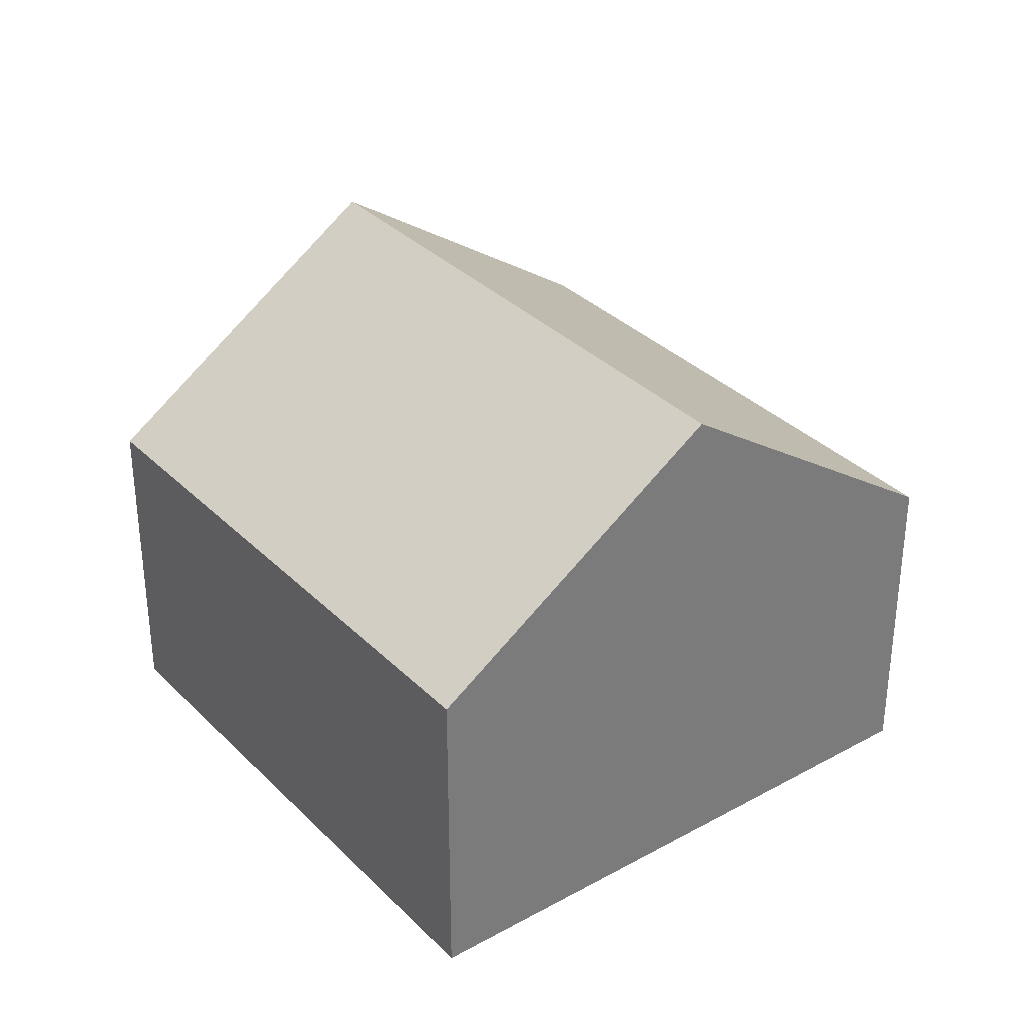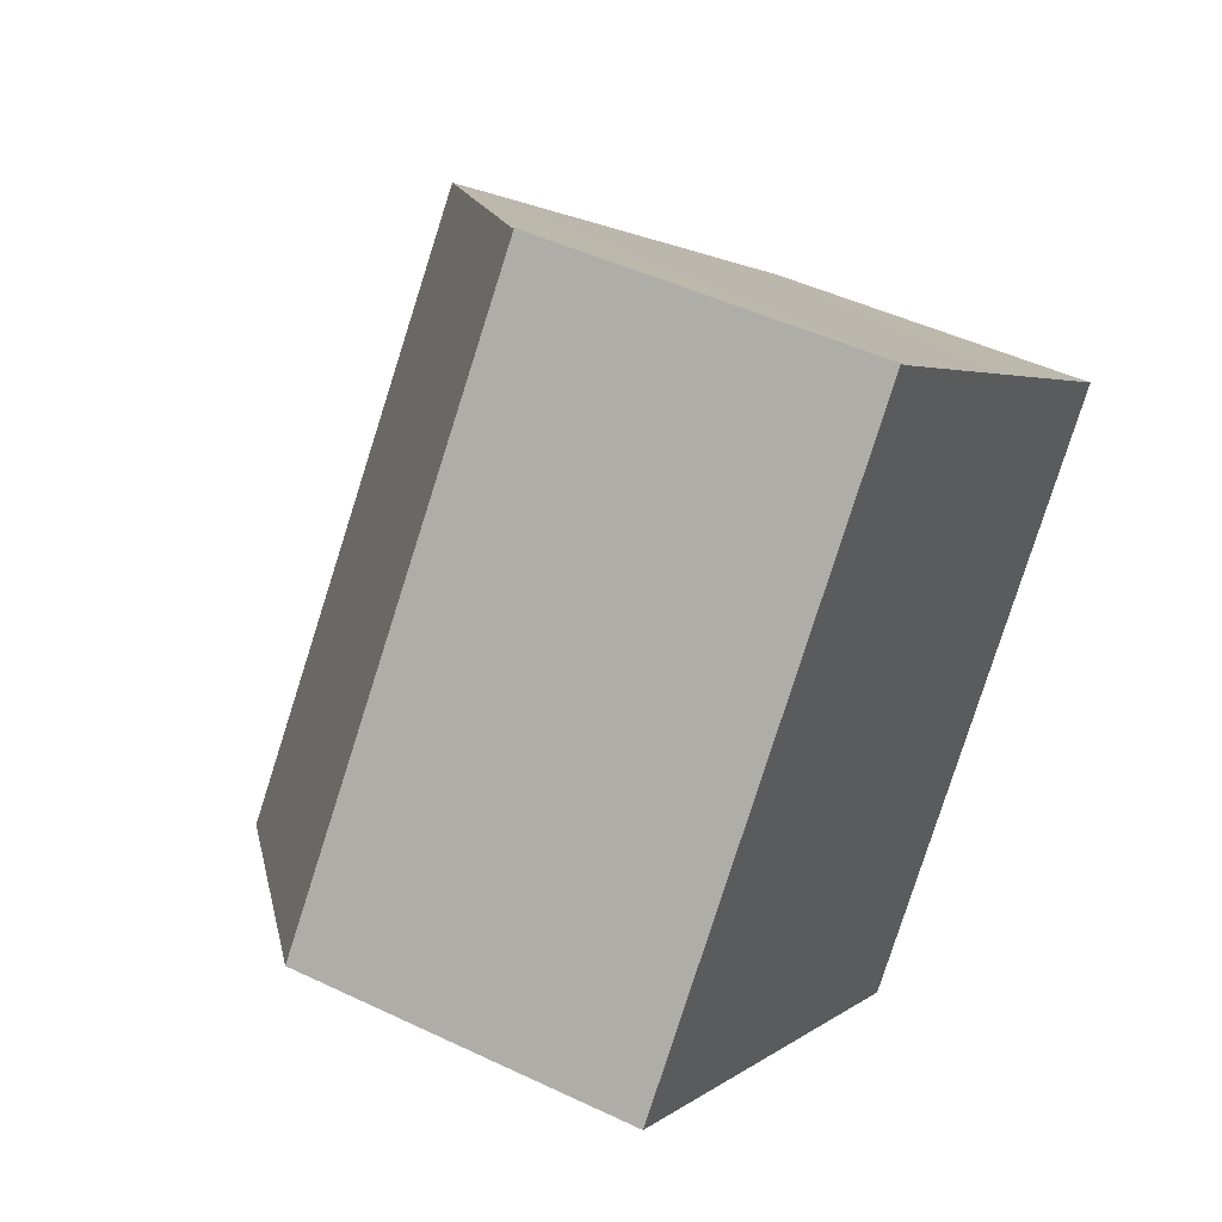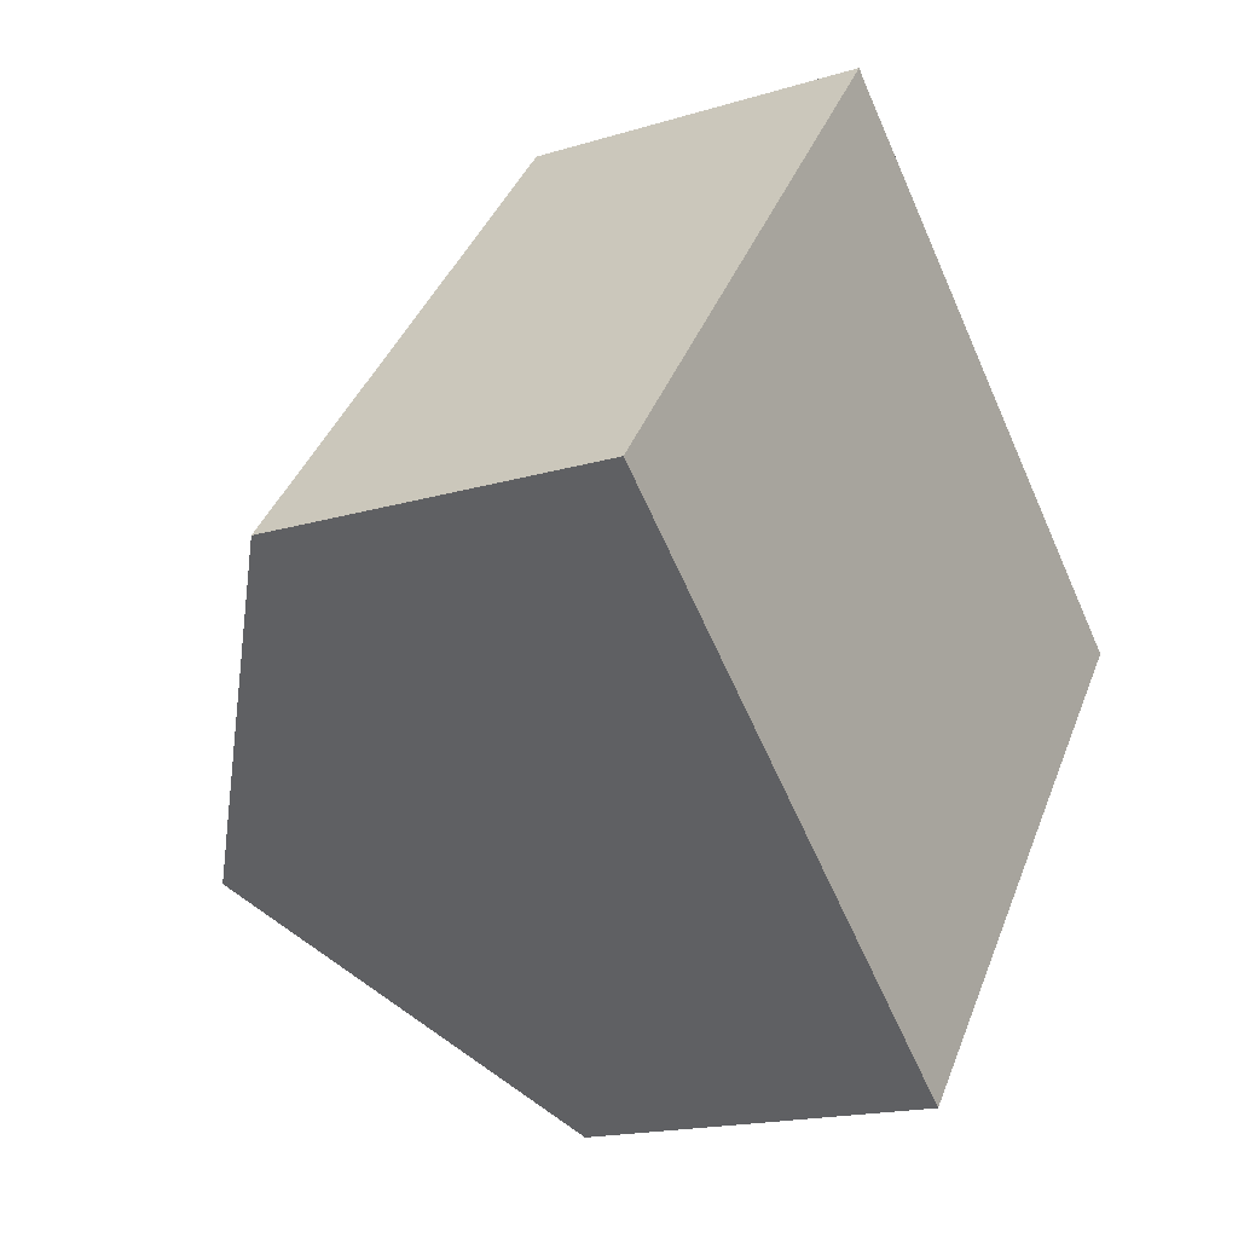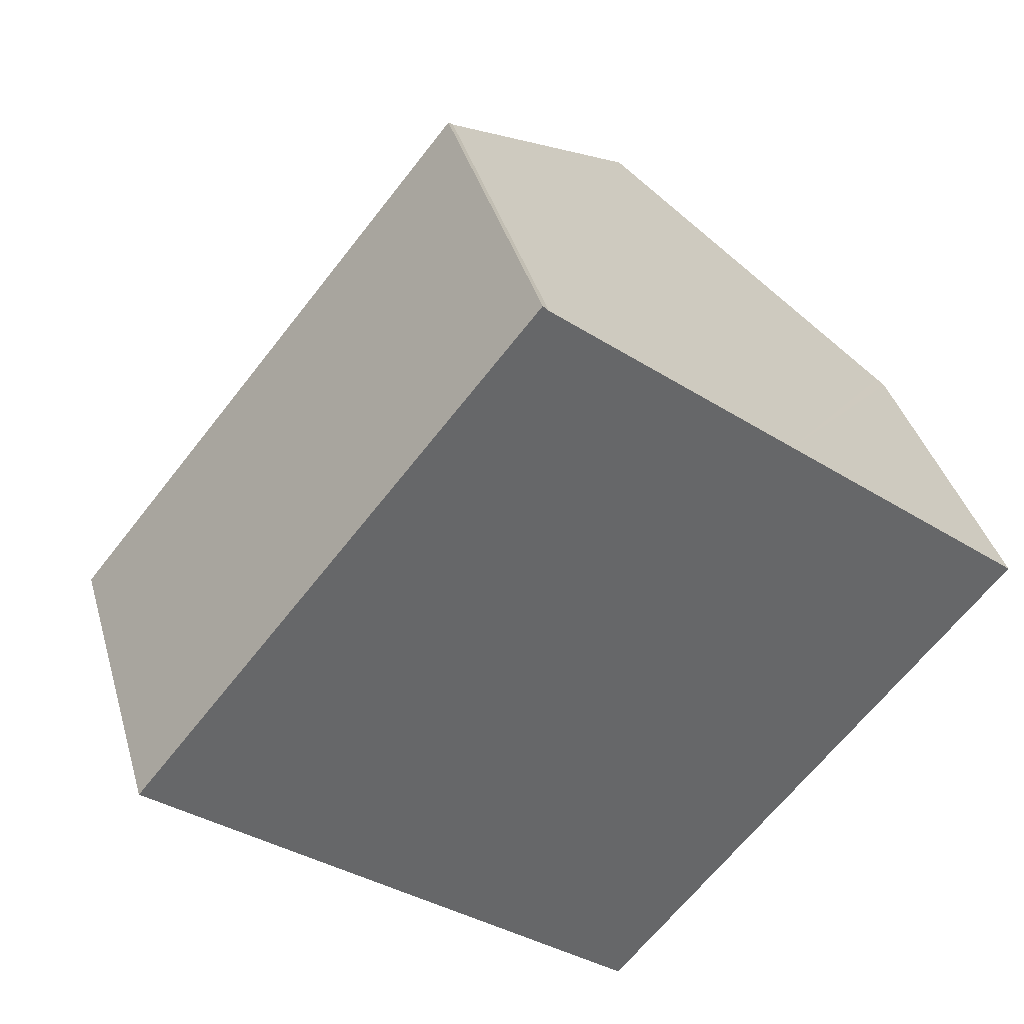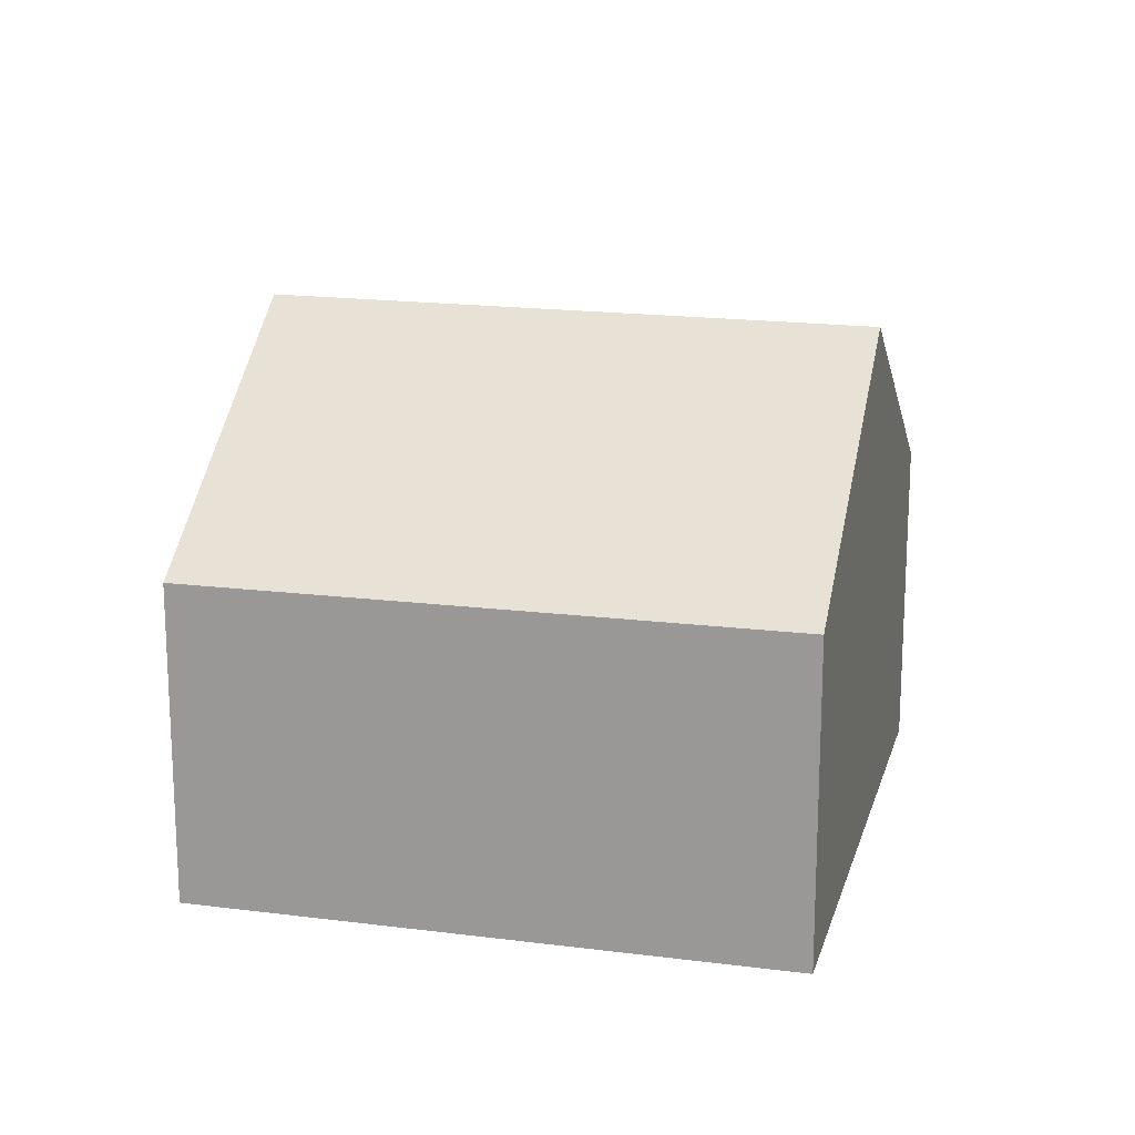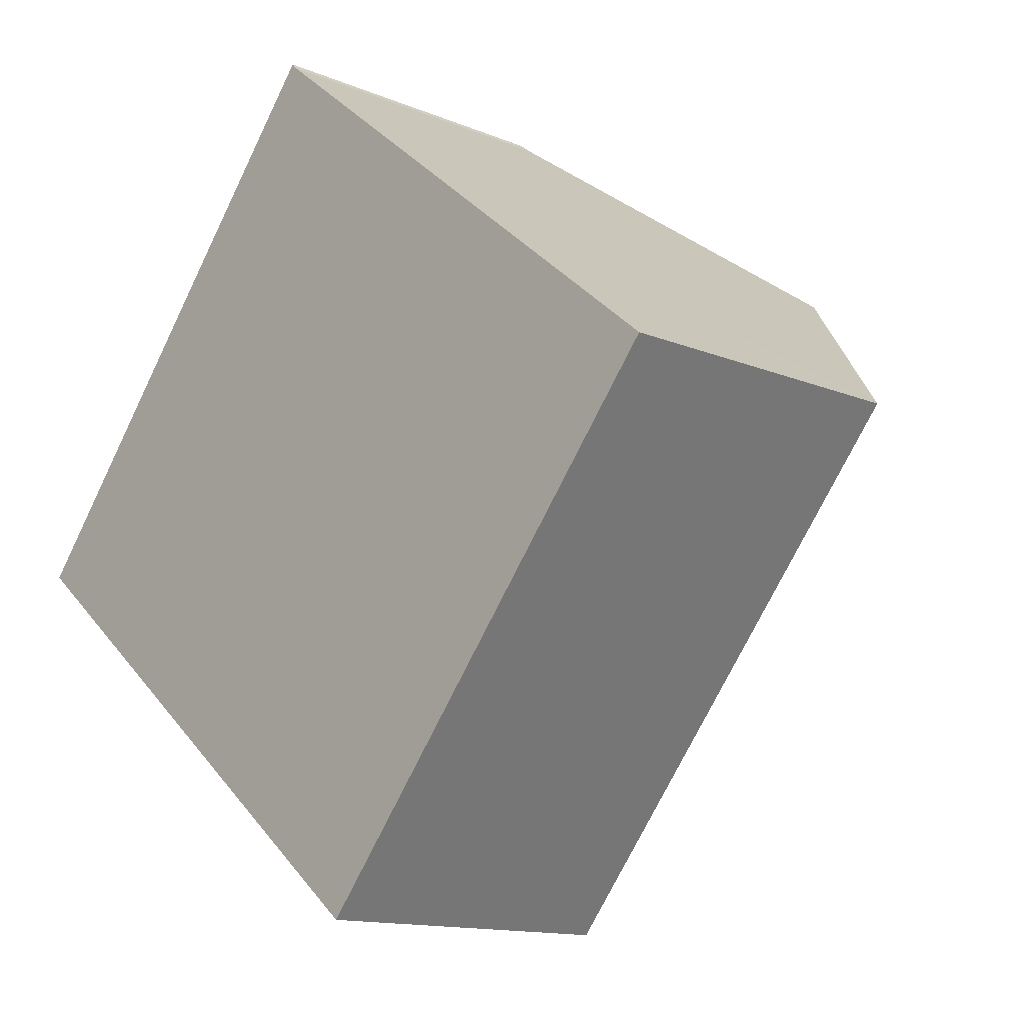
<metadata>
{"format":"obj","ext":"obj","renderer":"f3d","projection":"perspective","resolution":1024,"background":"white","views":[{"elev":33.5,"azim":-177.7,"up":"+Y"},{"elev":46.1,"azim":-61.3,"up":"+Z"},{"elev":-17.6,"azim":-58.9,"up":"+Z"},{"elev":38.3,"azim":-15.4,"up":"+Z"},{"elev":17.9,"azim":143.5,"up":"+Y"},{"elev":-13.2,"azim":46.3,"up":"+Z"}]}
</metadata>
<code>
v  4.646 10.28 -3.795
v  16.8 6.264 1.602
v  9.268 6.3 -7.57
v  16.67 6.373 1.704
v  12.14 10.28 5.413
v  7.617 6.384 9.111
v  0 6.28 3.845e-16
v  7.508 6.28 9.225
v  7.949 6.67 8.839
v  7.617 -5.579e-16 9.111
v  7.508 -5.649e-16 9.225
v  7.949 -5.412e-16 8.839
v  12.14 -3.315e-16 5.413
v  16.8 -9.809e-17 1.602
v  16.67 -1.043e-16 1.704
v  9.268 4.635e-16 -7.57
v  4.646 2.324e-16 -3.795
v  0 0 0
g defaultobject
f 1 2 3
f 2 1 4
f 4 1 5
f 6 7 8
f 7 6 9
f 7 9 1
f 1 9 5
f 8 10 6
f 10 8 11
f 10 9 6
f 9 10 5
f 5 10 4
f 4 10 12
f 4 12 13
f 4 13 2
f 2 13 14
f 14 13 15
f 2 16 3
f 16 2 14
f 16 1 3
f 1 16 7
f 7 16 17
f 7 17 18
f 18 8 7
f 8 18 11
f 15 16 14
f 16 15 17
f 17 15 13
f 17 13 18
f 18 13 12
f 18 12 10
f 18 10 11

</code>
